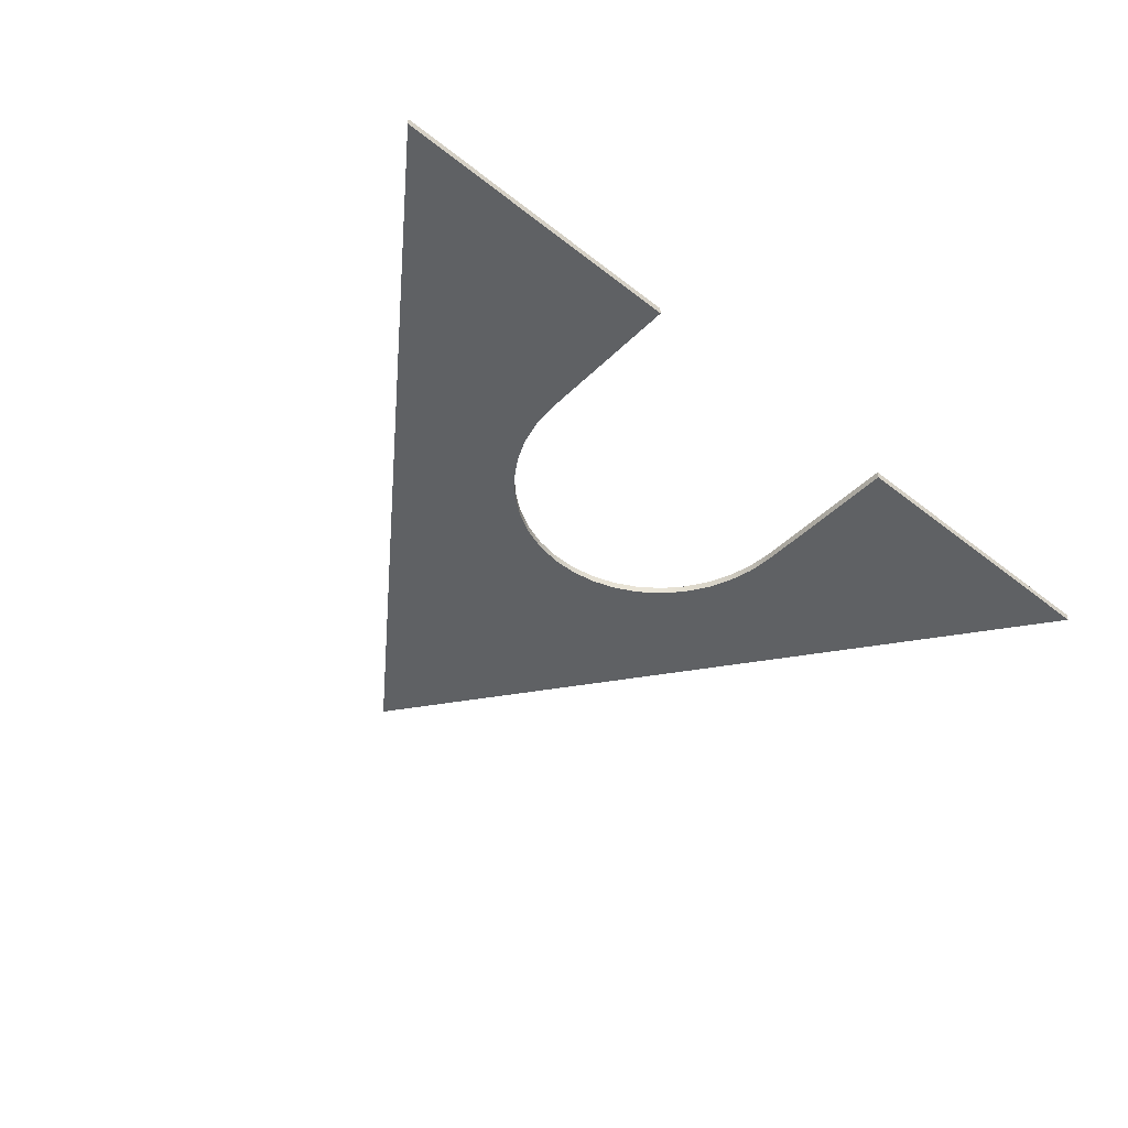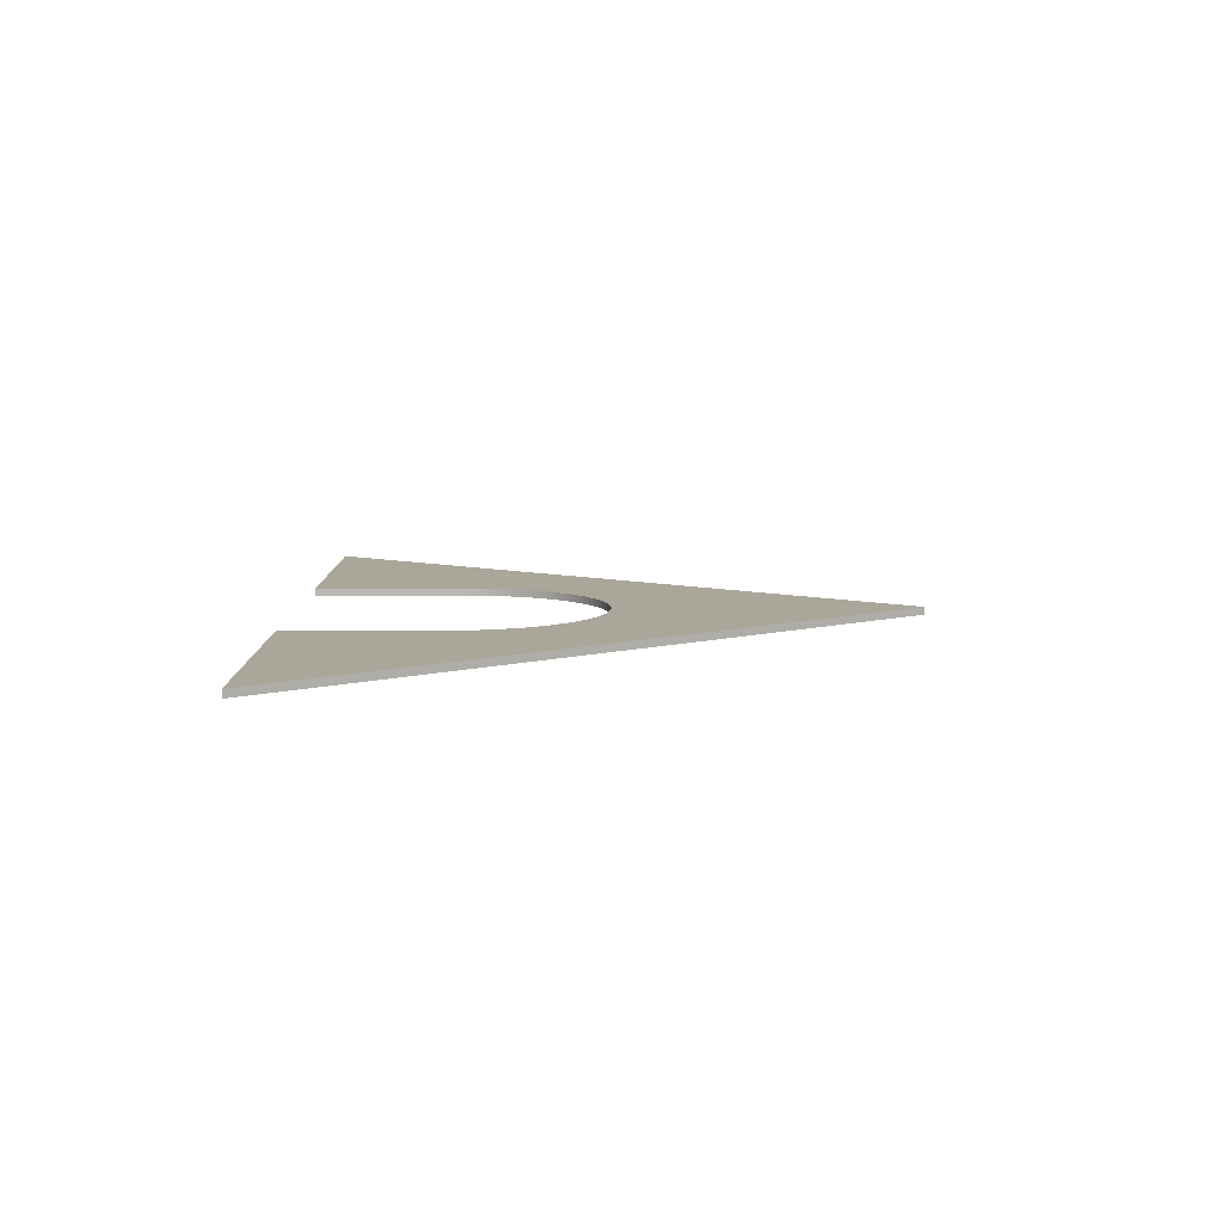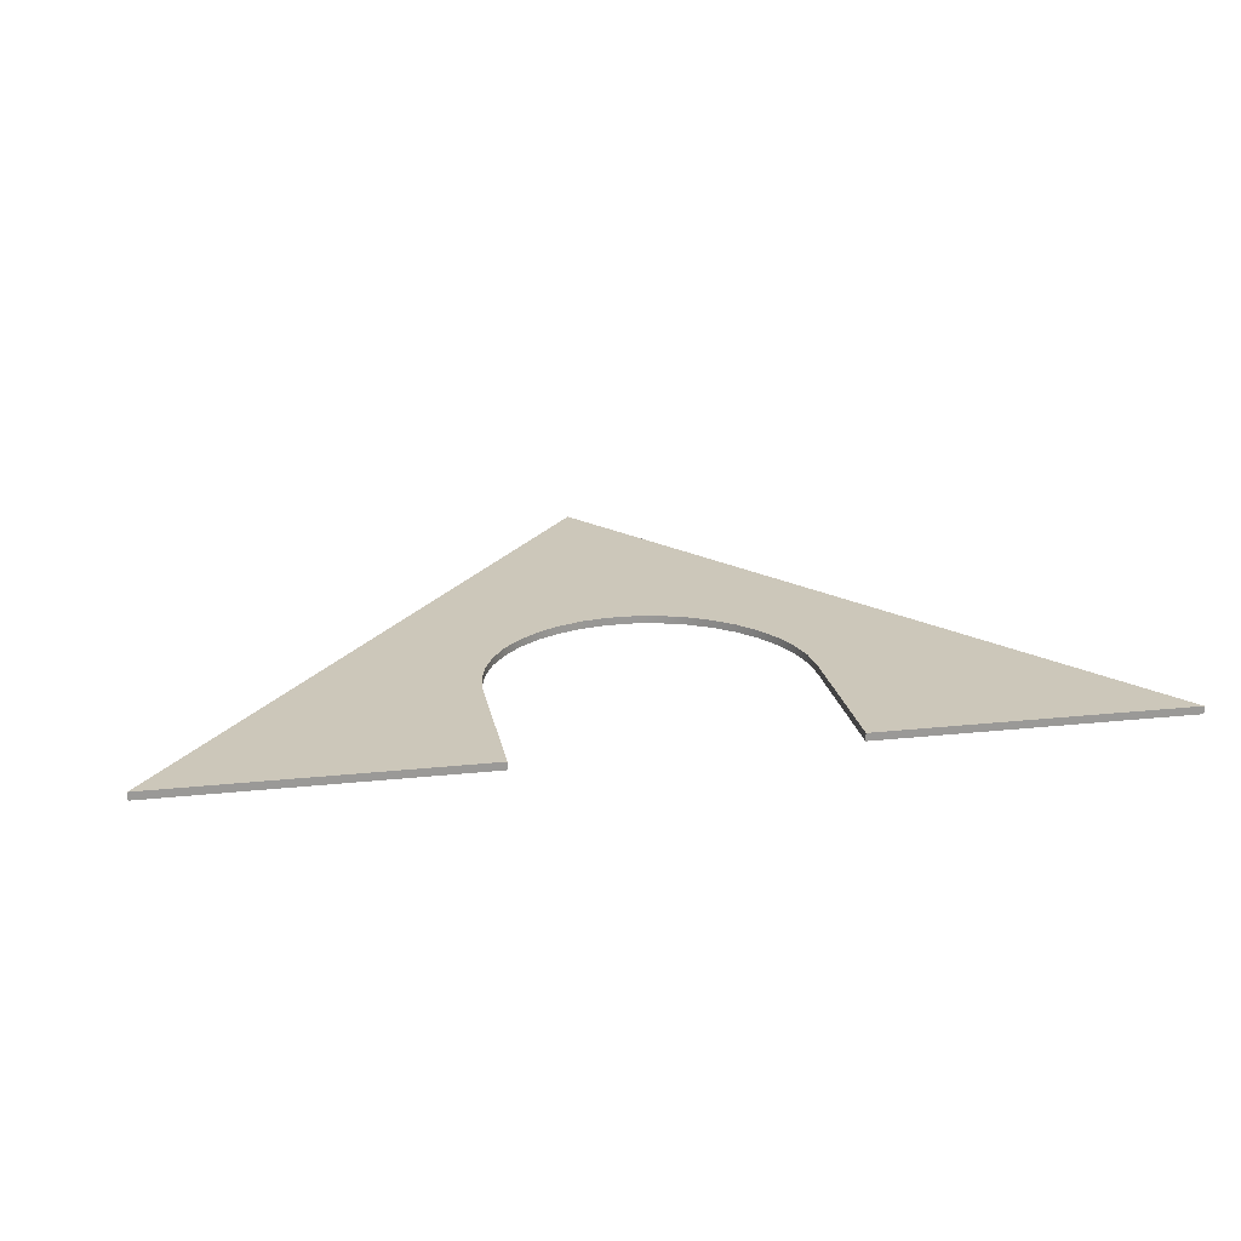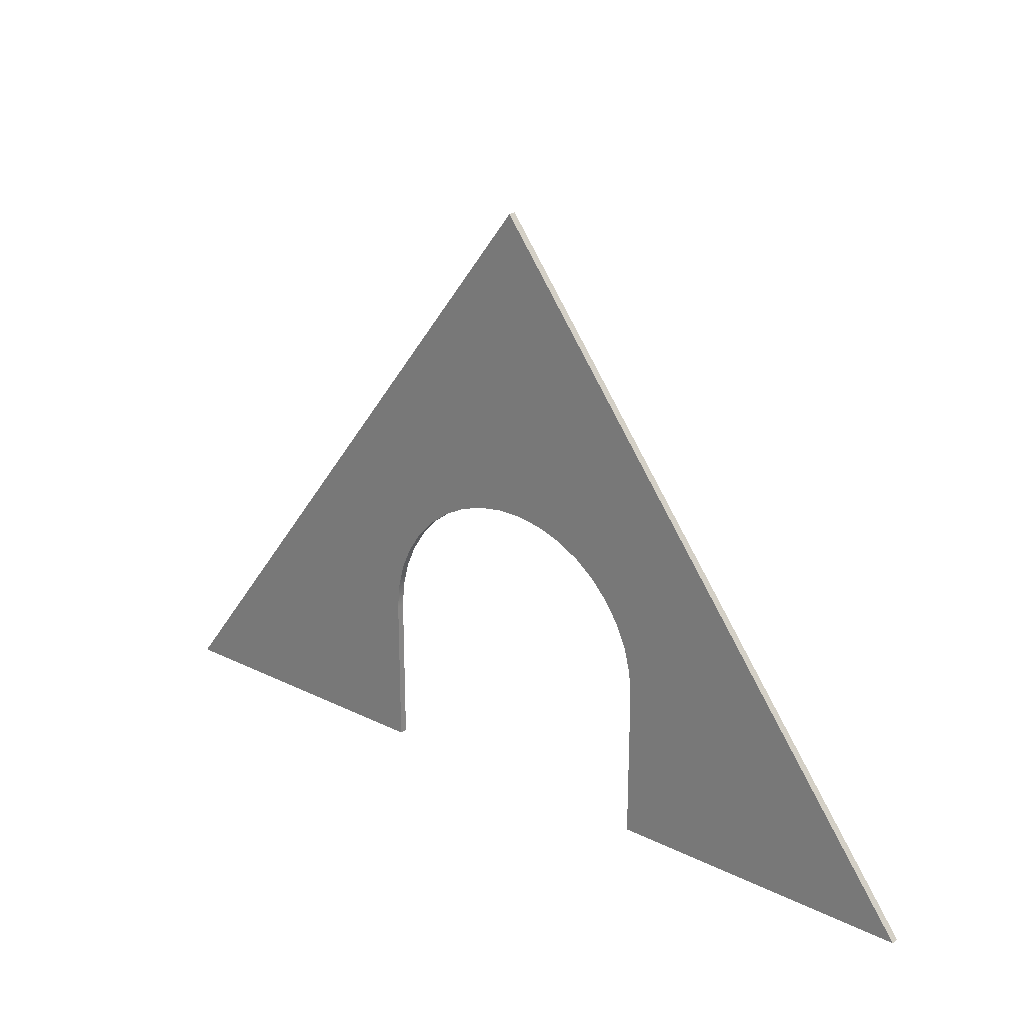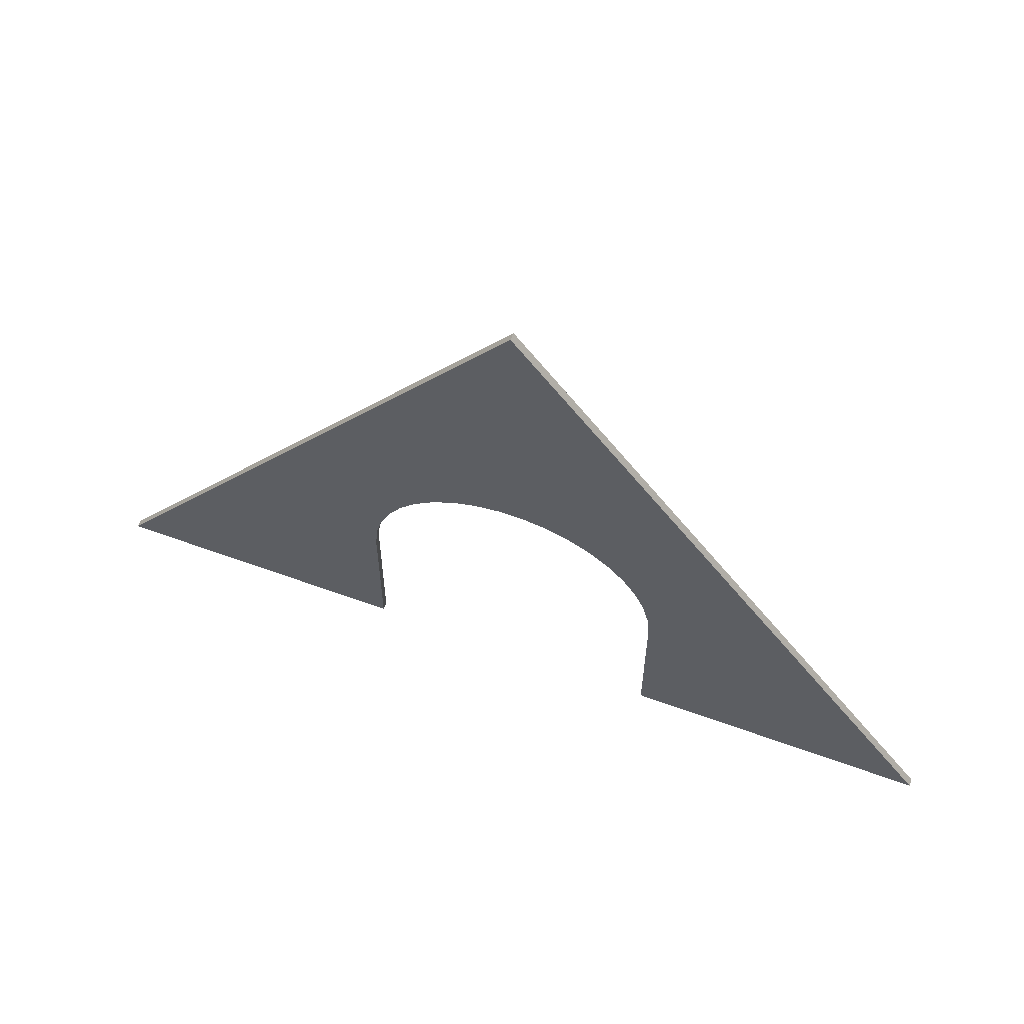
<metadata>
{"format":"obj","ext":"obj","renderer":"f3d","projection":"perspective","resolution":1024,"background":"white","views":[{"elev":-46.4,"azim":-42.0,"up":"+Z"},{"elev":7.8,"azim":89.0,"up":"+Z"},{"elev":21.3,"azim":-10.8,"up":"+Z"},{"elev":24.2,"azim":39.3,"up":"+Y"},{"elev":60.1,"azim":20.5,"up":"+Y"}]}
</metadata>
<code>
v 38.1 50.8 0
v 0 0 0
v 0 0 0.635
v 38.1 50.8 0.635
v 76.2 0 0
v 38.1 50.8 0
v 38.1 50.8 0.635
v 76.2 0 0.635
v 50.8 0 0
v 76.2 0 0
v 76.2 0 0.635
v 50.8 0 0.635
v 50.8 12.7 0
v 50.8 0 0
v 50.8 0 0.635
v 50.8 12.7 0.635
v 25.4 12.7 0
v 25.57 14.79 0
v 26.09 16.82 0
v 26.93 18.74 0
v 28.08 20.5 0
v 29.5 22.04 0
v 31.15 23.33 0
v 33 24.33 0
v 34.98 25.01 0
v 37.05 25.36 0
v 39.15 25.36 0
v 41.22 25.01 0
v 43.2 24.33 0
v 45.05 23.33 0
v 46.7 22.04 0
v 48.12 20.5 0
v 49.27 18.74 0
v 50.11 16.82 0
v 50.63 14.79 0
v 50.8 12.7 0
v 50.8 12.7 0.635
v 50.63 14.79 0.635
v 50.11 16.82 0.635
v 49.27 18.74 0.635
v 48.12 20.5 0.635
v 46.7 22.04 0.635
v 45.05 23.33 0.635
v 43.2 24.33 0.635
v 41.22 25.01 0.635
v 39.15 25.36 0.635
v 37.05 25.36 0.635
v 34.98 25.01 0.635
v 33 24.33 0.635
v 31.15 23.33 0.635
v 29.5 22.04 0.635
v 28.08 20.5 0.635
v 26.93 18.74 0.635
v 26.09 16.82 0.635
v 25.57 14.79 0.635
v 25.4 12.7 0.635
v 25.4 0 0
v 25.4 12.7 0
v 25.4 12.7 0.635
v 25.4 0 0.635
v 0 0 0
v 25.4 0 0
v 25.4 0 0.635
v 0 0 0.635
v 0 0 0.635
v 25.4 0 0.635
v 25.4 12.7 0.635
v 25.57 14.79 0.635
v 26.09 16.82 0.635
v 26.93 18.74 0.635
v 28.08 20.5 0.635
v 29.5 22.04 0.635
v 31.15 23.33 0.635
v 33 24.33 0.635
v 34.98 25.01 0.635
v 37.05 25.36 0.635
v 39.15 25.36 0.635
v 41.22 25.01 0.635
v 43.2 24.33 0.635
v 45.05 23.33 0.635
v 46.7 22.04 0.635
v 48.12 20.5 0.635
v 49.27 18.74 0.635
v 50.11 16.82 0.635
v 50.63 14.79 0.635
v 50.8 12.7 0.635
v 50.8 0 0.635
v 76.2 0 0.635
v 38.1 50.8 0.635
v 25.4 0 0
v 0 0 0
v 38.1 50.8 0
v 76.2 0 0
v 50.8 0 0
v 50.8 12.7 0
v 50.63 14.79 0
v 50.11 16.82 0
v 49.27 18.74 0
v 48.12 20.5 0
v 46.7 22.04 0
v 45.05 23.33 0
v 43.2 24.33 0
v 41.22 25.01 0
v 39.15 25.36 0
v 37.05 25.36 0
v 34.98 25.01 0
v 33 24.33 0
v 31.15 23.33 0
v 29.5 22.04 0
v 28.08 20.5 0
v 26.93 18.74 0
v 26.09 16.82 0
v 25.57 14.79 0
v 25.4 12.7 0
g ce89e082-e368-11ea-aea0-54bf646e7e1f
f 1 2 4
f 4 2 3
g ce8a55ba-e368-11ea-b504-54bf646e7e1f
f 5 6 8
f 8 6 7
g ce8acae4-e368-11ea-a9d2-54bf646e7e1f
f 9 10 12
f 12 10 11
g ce8b4040-e368-11ea-8812-54bf646e7e1f
f 13 14 16
f 16 14 15
g ce8bb564-e368-11ea-adf0-54bf646e7e1f
f 56 17 55
f 55 17 18
f 55 18 54
f 54 18 19
f 54 19 53
f 53 19 20
f 53 20 52
f 52 20 21
f 52 21 51
f 51 21 22
f 51 22 50
f 50 22 23
f 50 23 49
f 49 23 24
f 49 24 48
f 48 24 25
f 48 25 47
f 47 25 26
f 47 26 46
f 46 26 27
f 46 27 45
f 45 27 28
f 45 28 44
f 44 28 29
f 44 29 43
f 43 29 30
f 43 30 42
f 42 30 31
f 42 31 41
f 41 31 32
f 41 32 40
f 40 32 33
f 40 33 39
f 39 33 34
f 39 34 38
f 38 34 35
f 38 35 37
f 37 35 36
g ce8d14ba-e368-11ea-b835-54bf646e7e1f
f 57 58 60
f 60 58 59
g ce8db122-e368-11ea-93a2-54bf646e7e1f
f 61 62 64
f 64 62 63
g ce8e2634-e368-11ea-bf2e-54bf646e7e1f
f 66 67 65
f 65 67 68
f 65 68 69
f 69 70 65
f 65 70 71
f 65 71 89
f 89 71 72
f 89 72 73
f 73 74 89
f 89 74 75
f 89 75 76
f 76 77 89
f 89 77 78
f 89 78 79
f 79 80 89
f 89 80 81
f 89 81 82
f 89 82 88
f 88 82 83
f 88 83 84
f 84 85 88
f 88 85 86
f 88 86 87
g ce8ec298-e368-11ea-89f6-54bf646e7e1f
f 90 91 114
f 114 91 113
f 113 91 112
f 112 91 111
f 111 91 110
f 110 91 92
f 110 92 109
f 109 92 108
f 108 92 107
f 107 92 106
f 106 92 105
f 105 92 104
f 104 92 103
f 103 92 102
f 102 92 101
f 101 92 100
f 100 92 99
f 99 92 93
f 99 93 98
f 98 93 97
f 97 93 96
f 96 93 95
f 95 93 94

</code>
